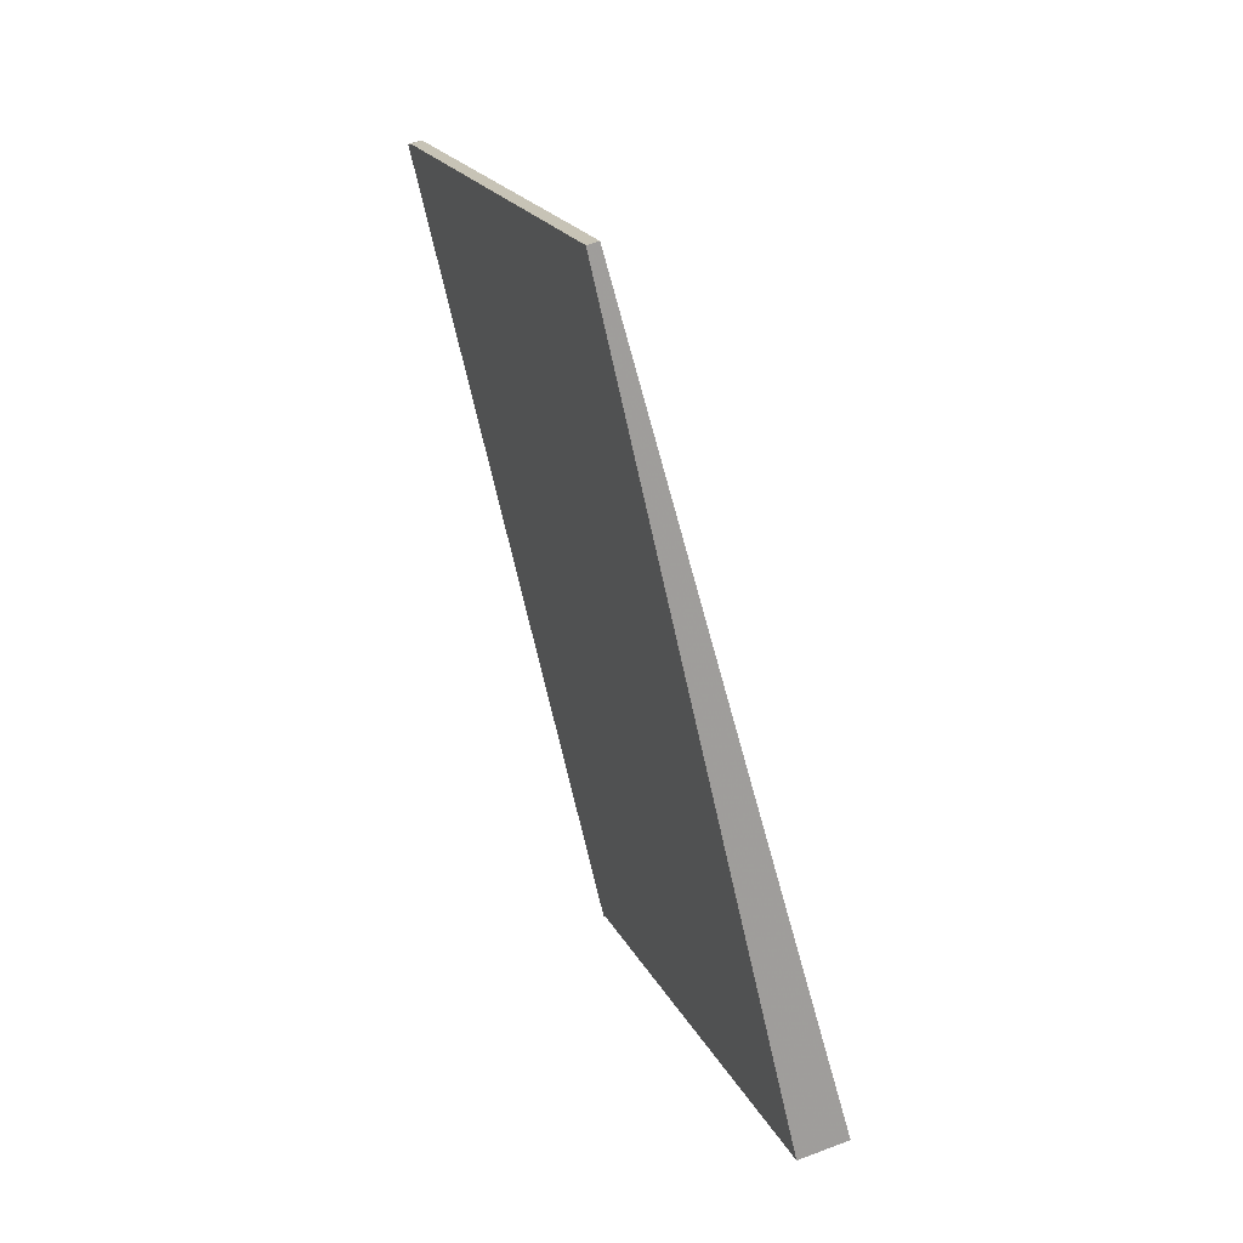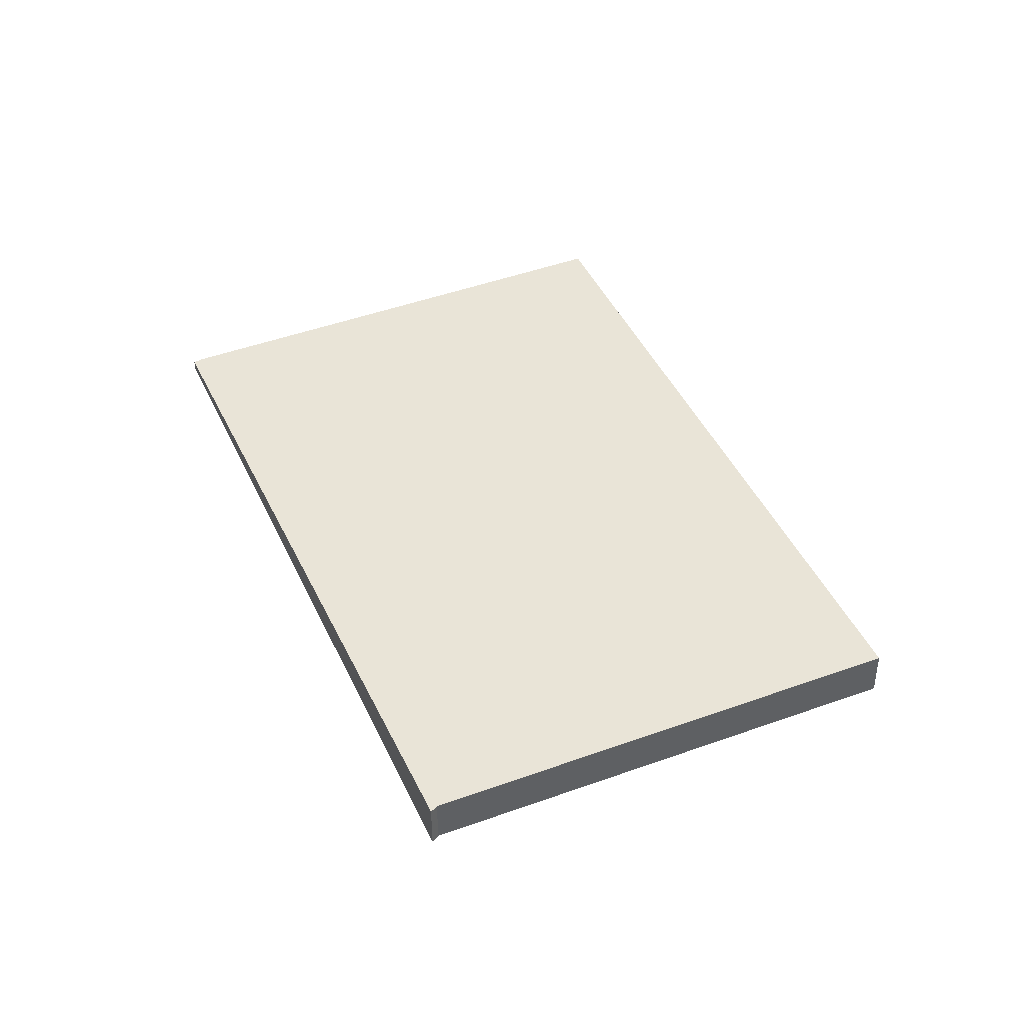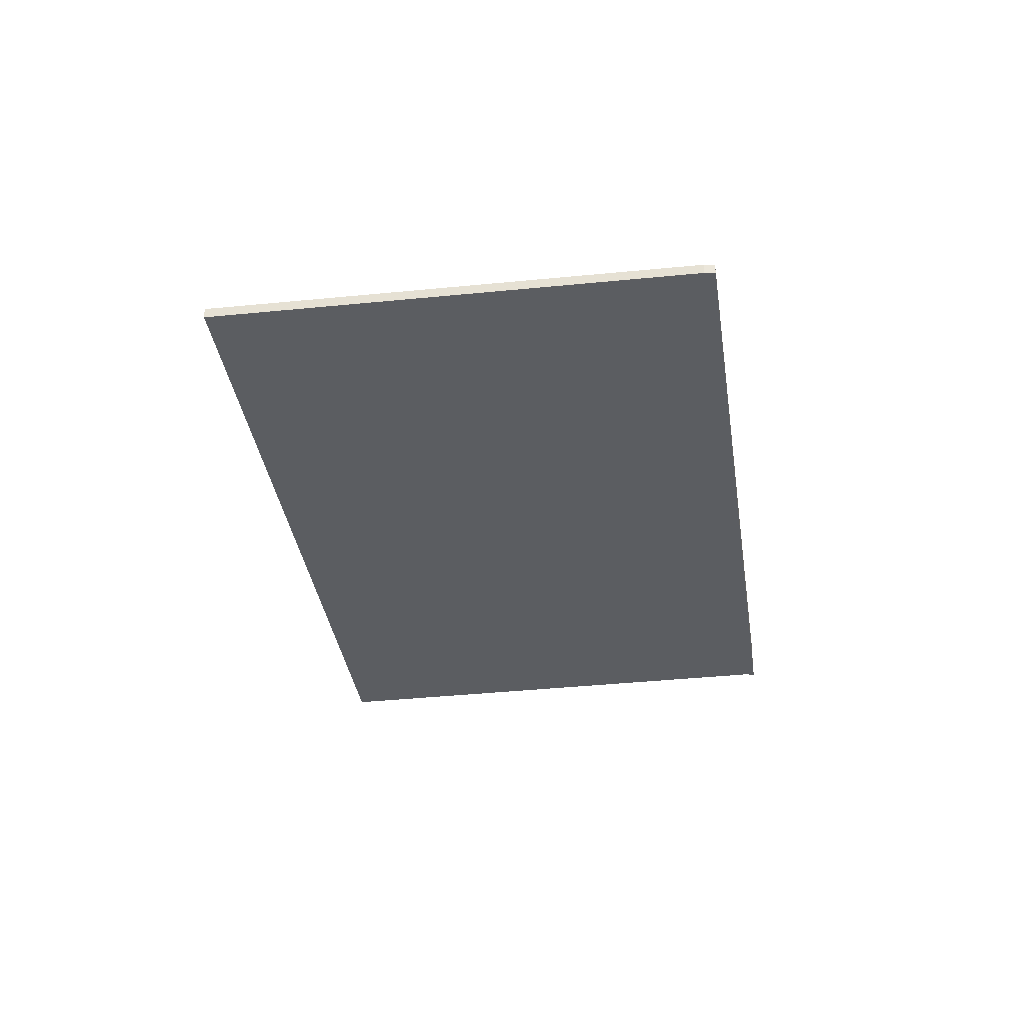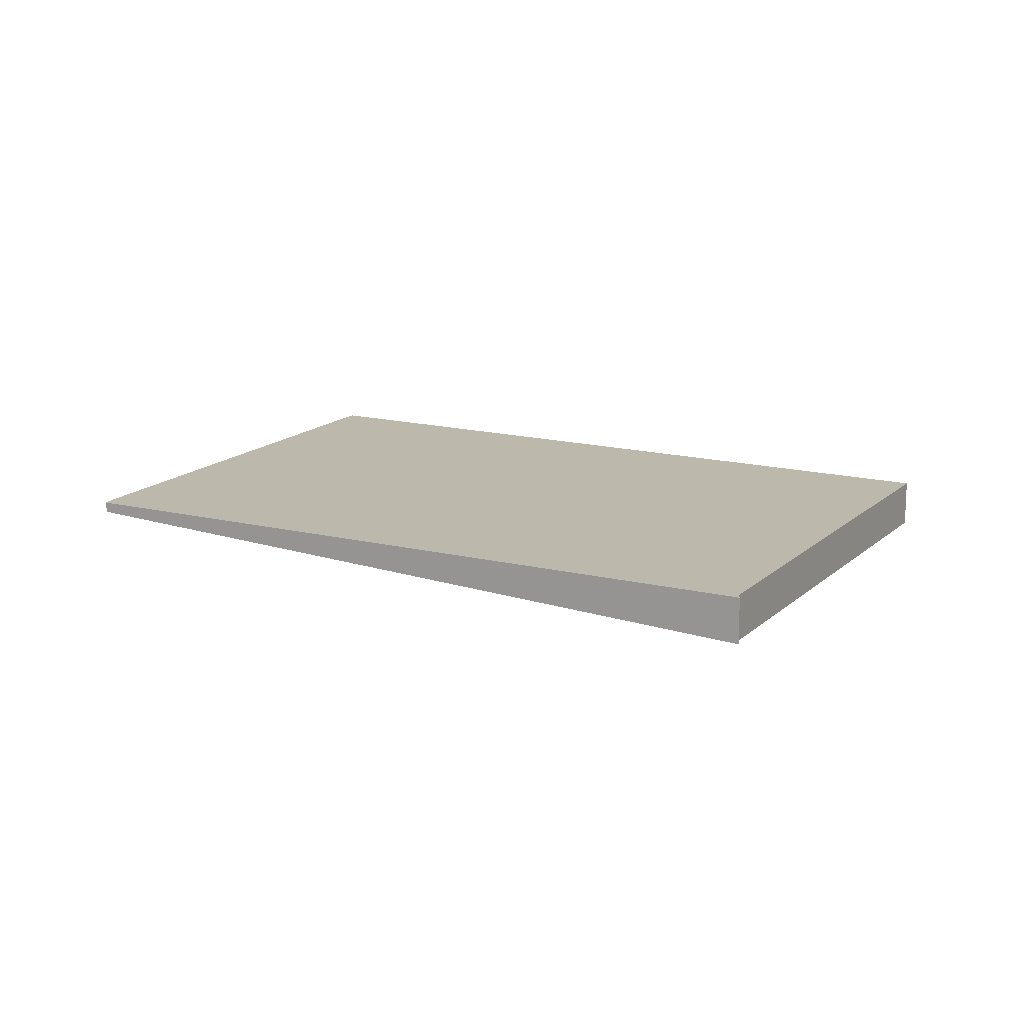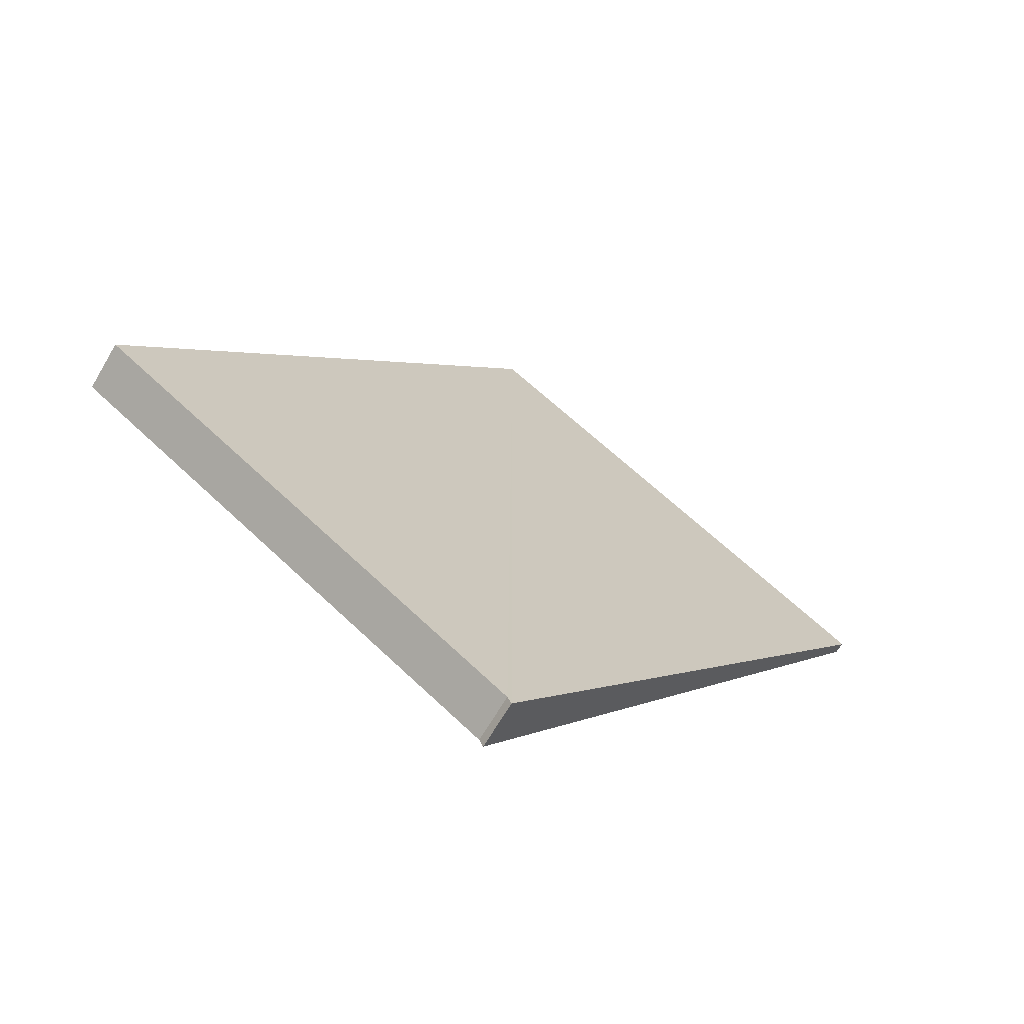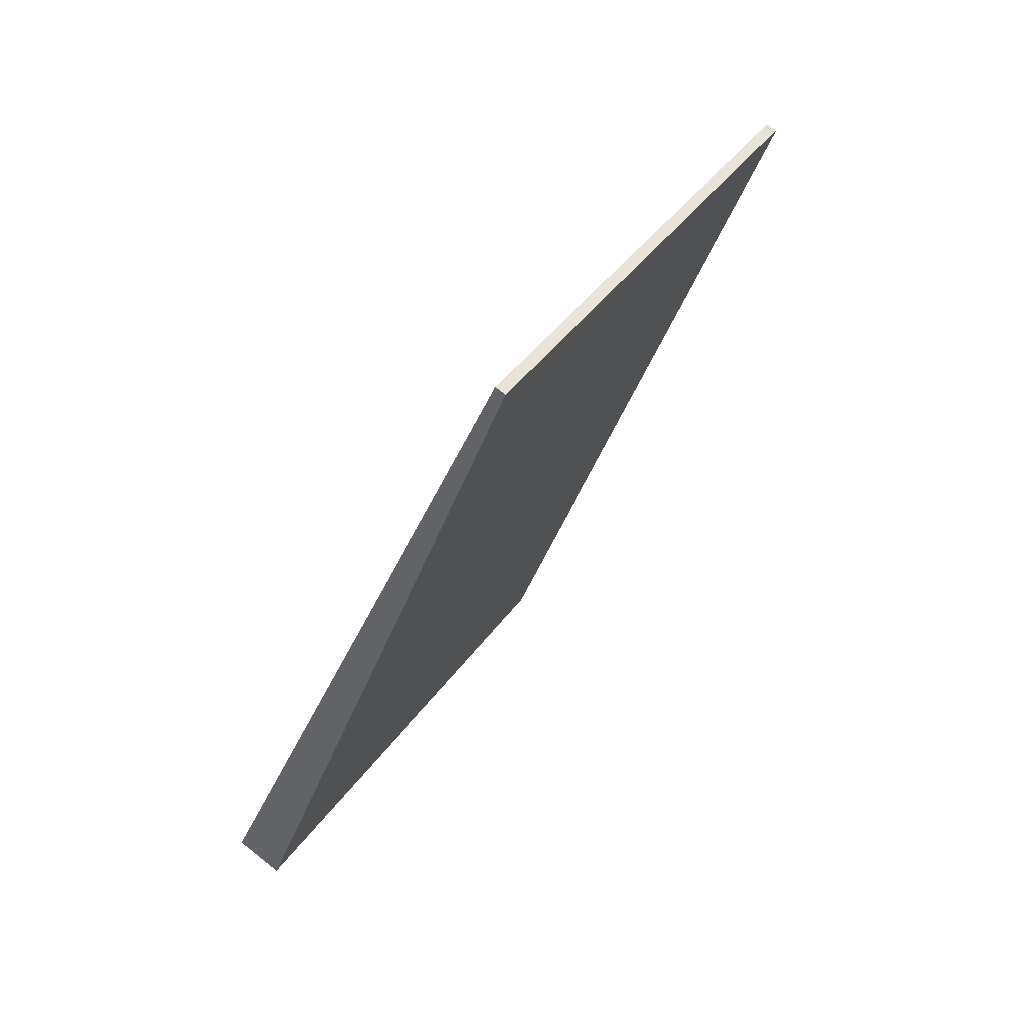
<metadata>
{"format":"obj","ext":"obj","renderer":"f3d","projection":"perspective","resolution":1024,"background":"white","views":[{"elev":55.2,"azim":67.9,"up":"+Y"},{"elev":43.1,"azim":11.6,"up":"+Z"},{"elev":-33.2,"azim":-136.5,"up":"+Z"},{"elev":14.9,"azim":-26.4,"up":"+Z"},{"elev":-66.7,"azim":149.7,"up":"+Y"},{"elev":79.8,"azim":128.2,"up":"+Y"}]}
</metadata>
<code>
v -2303 -1060 -0.04106
v -2301 -1059 -0.04205
v -2300 -1062 -0.1851
v -2301 -1063 -0.1831
v -2301 -1063 -0.1839
v -2303 -1060 -0.04138
v -2301 -1059 -0.04205
v -2303 -1060 -0.04106
v -2303 -1060 0
v -2301 -1059 -6.939e-18
v -2300 -1062 -0.1851
v -2301 -1059 -0.04205
v -2301 -1059 -6.939e-18
v -2300 -1062 2.776e-17
v -2301 -1063 -0.1831
v -2300 -1062 -0.1851
v -2300 -1062 2.776e-17
v -2301 -1063 2.776e-17
v -2301 -1063 -0.1839
v -2301 -1063 -0.1831
v -2301 -1063 2.776e-17
v -2301 -1063 0
v -2303 -1060 -0.04138
v -2301 -1063 -0.1839
v -2301 -1063 0
v -2303 -1060 0
v -2303 -1060 -0.04106
v -2303 -1060 -0.04138
v -2303 -1060 0
v -2303 -1060 0
v -2303 -1060 0
v -2301 -1059 0
v -2300 -1062 0
v -2301 -1063 0
v -2301 -1063 0
v -2303 -1060 0
f 2 3 4 5 6 1
f 8 9 10 7
f 12 13 14 11
f 16 17 18 15
f 20 21 22 19
f 24 25 26 23
f 28 29 30 27
f 32 33 34 35 36 31

</code>
